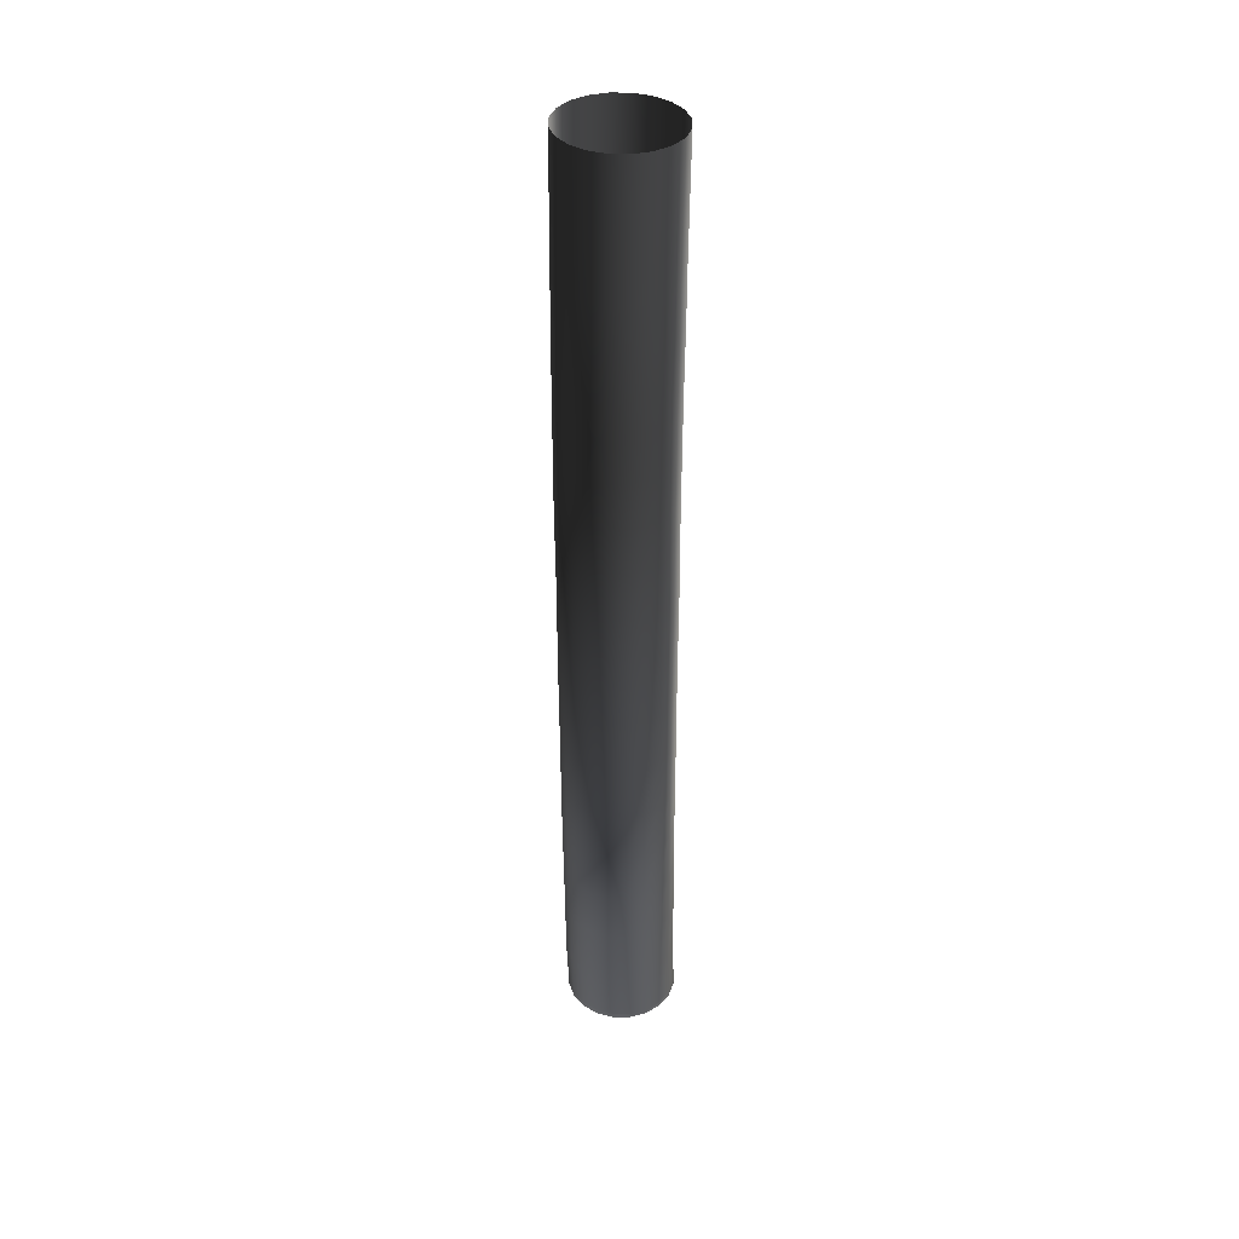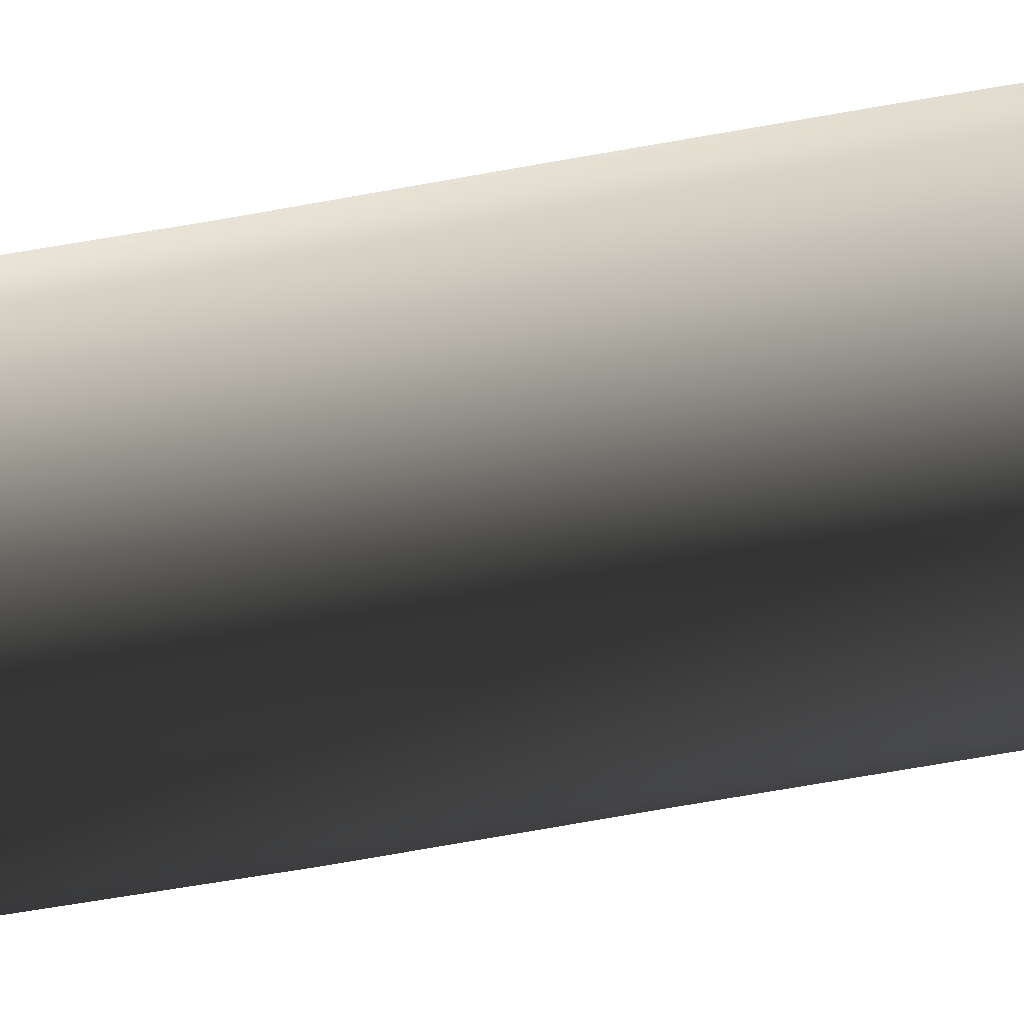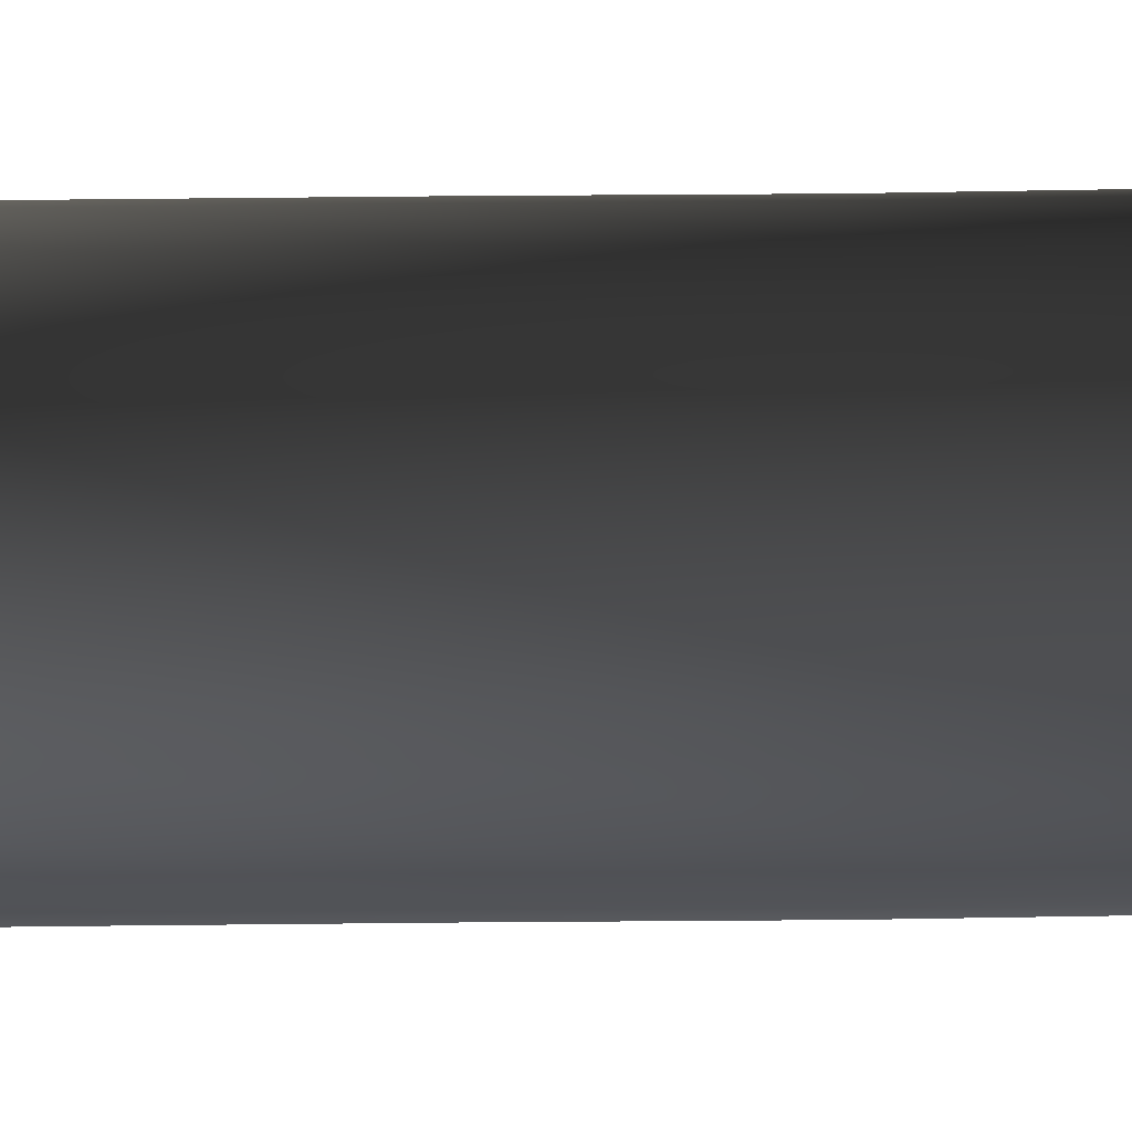
<metadata>
{"format":"obj","ext":"obj","renderer":"f3d","projection":"perspective","resolution":1024,"background":"white","views":[{"elev":39.1,"azim":27.1,"up":"+Y"},{"elev":-56.0,"azim":-78.7,"up":"+Z"},{"elev":68.2,"azim":89.4,"up":"+Z"}]}
</metadata>
<code>
v 0.9511 -0.05388 -0.309
v 0.809 -0.05388 -0.5878
v 0.5878 -0.05388 -0.809
v 0.309 -0.05388 -0.9511
v 0 -0.05388 -1
v -0.309 -0.05388 -0.9511
v -0.5878 -0.05388 -0.809
v -0.809 -0.05388 -0.5878
v -0.9511 -0.05388 -0.309
v -1 -0.05388 0
v -0.9511 -0.05388 0.309
v -0.809 -0.05388 0.5878
v -0.5878 -0.05388 0.809
v -0.309 -0.05388 0.9511
v 0 -0.05388 1
v 0.309 -0.05388 0.9511
v 0.5878 -0.05388 0.809
v 0.809 -0.05388 0.5878
v 0.9511 -0.05388 0.309
v 1 -0.05388 0
v 0.9511 0.05388 -0.309
v 0.809 0.05388 -0.5878
v 0.5878 0.05388 -0.809
v 0.309 0.05388 -0.9511
v 0 0.05388 -1
v -0.309 0.05388 -0.9511
v -0.5878 0.05388 -0.809
v -0.809 0.05388 -0.5878
v -0.9511 0.05388 -0.309
v -1 0.05388 0
v -0.9511 0.05388 0.309
v -0.809 0.05388 0.5878
v -0.5878 0.05388 0.809
v -0.309 0.05388 0.9511
v 0 0.05388 1
v 0.309 0.05388 0.9511
v 0.5878 0.05388 0.809
v 0.809 0.05388 0.5878
v 0.9511 0.05388 0.309
v 1 0.05388 0
v 0.9471 1.147 -0.2404
v 0.947 2.222 -0.2326
v 0.947 3.215 -0.2151
v 0.947 4.214 -0.1959
v 0.947 5.185 -0.1889
v 0.947 6.234 -0.1882
v 0.947 7.337 -0.1781
v 0.947 8.446 -0.1792
v 0.947 9.508 -0.1884
v 0.947 10.45 -0.1734
v 0.947 11.35 -0.1651
v 0.947 12.18 -0.1748
v 0.947 12.96 -0.1757
v 0.947 13.68 -0.1878
v 0.947 14.4 -0.2094
v 0.947 15.21 -0.2106
v 0.947 16.21 -0.2338
v 0.947 17.5 -0.2671
v 0.8049 1.175 -0.5177
v 0.8048 2.224 -0.5113
v 0.8048 3.212 -0.4937
v 0.8048 4.209 -0.4745
v 0.8048 5.17 -0.4672
v 0.8048 6.224 -0.4667
v 0.8048 7.329 -0.4567
v 0.8048 8.439 -0.4577
v 0.8048 9.507 -0.4671
v 0.8048 10.44 -0.4519
v 0.8048 11.35 -0.4438
v 0.8048 12.18 -0.4535
v 0.8048 12.95 -0.4543
v 0.8048 13.67 -0.4664
v 0.8048 14.41 -0.4881
v 0.8048 15.21 -0.4893
v 0.8048 16.21 -0.5124
v 0.8048 17.49 -0.5457
v 0.5835 1.197 -0.7378
v 0.5834 2.226 -0.7323
v 0.5834 3.21 -0.7148
v 0.5834 4.205 -0.6956
v 0.5834 5.159 -0.688
v 0.5834 6.215 -0.6876
v 0.5834 7.323 -0.6777
v 0.5834 8.433 -0.6788
v 0.5834 9.505 -0.6882
v 0.5834 10.44 -0.6728
v 0.5834 11.35 -0.6649
v 0.5834 12.18 -0.6746
v 0.5834 12.95 -0.6754
v 0.5834 13.67 -0.6875
v 0.5834 14.41 -0.7092
v 0.5834 15.21 -0.7104
v 0.5834 16.2 -0.7335
v 0.5834 17.49 -0.7667
v 0.3047 1.211 -0.879
v 0.3045 2.226 -0.8742
v 0.3045 3.208 -0.8566
v 0.3045 4.203 -0.8374
v 0.3045 5.152 -0.8297
v 0.3045 6.21 -0.8294
v 0.3045 7.319 -0.8195
v 0.3045 8.43 -0.8206
v 0.3045 9.504 -0.83
v 0.3045 10.43 -0.8145
v 0.3045 11.35 -0.8068
v 0.3045 12.18 -0.8164
v 0.3045 12.95 -0.8173
v 0.3045 13.67 -0.8293
v 0.3045 14.41 -0.851
v 0.3045 15.21 -0.8522
v 0.3045 16.2 -0.8753
v 0.3045 17.48 -0.9085
v -0.004367 1.215 -0.9276
v -0.004504 2.227 -0.9229
v -0.004504 3.208 -0.9054
v -0.004504 4.202 -0.8862
v -0.004504 5.149 -0.8783
v -0.004504 6.208 -0.8781
v -0.004504 7.318 -0.8682
v -0.004504 8.428 -0.8693
v -0.004504 9.504 -0.8788
v -0.004504 10.43 -0.8632
v -0.004504 11.35 -0.8555
v -0.004504 12.18 -0.8652
v -0.004504 12.95 -0.866
v -0.004504 13.67 -0.878
v -0.004504 14.41 -0.8997
v -0.004504 15.21 -0.9009
v -0.004504 16.2 -0.924
v -0.004504 17.48 -0.9572
v -0.3134 1.209 -0.8789
v -0.3135 2.226 -0.8738
v -0.3135 3.208 -0.8562
v -0.3135 4.203 -0.837
v -0.3135 5.152 -0.8292
v -0.3135 6.212 -0.7794
v -0.3135 7.319 -0.8191
v -0.3135 8.43 -0.8201
v -0.3135 9.504 -0.8296
v -0.3135 10.43 -0.8141
v -0.3135 11.35 -0.8063
v -0.3135 12.18 -0.816
v -0.3135 12.95 -0.8168
v -0.3135 13.67 -0.8289
v -0.3135 14.41 -0.8506
v -0.3135 15.21 -0.8518
v -0.3135 16.2 -0.8749
v -0.3135 17.48 -0.9081
v -0.592 1.194 -0.7375
v -0.5922 2.226 -0.7315
v -0.5922 3.21 -0.714
v -0.5922 4.205 -0.6948
v -0.5922 5.159 -0.6872
v -0.5922 6.216 -0.6612
v -0.5922 7.323 -0.6769
v -0.5922 8.433 -0.678
v -0.5922 9.505 -0.6874
v -0.5922 10.44 -0.672
v -0.5922 11.35 -0.6641
v -0.5922 12.18 -0.6738
v -0.5922 12.95 -0.6746
v -0.5922 13.67 -0.6867
v -0.5922 14.41 -0.7084
v -0.5922 15.21 -0.7096
v -0.5922 16.2 -0.7327
v -0.5922 17.49 -0.7659
v -0.8132 1.17 -0.5174
v -0.8132 2.224 -0.5102
v -0.8132 3.212 -0.4926
v -0.8132 4.209 -0.4735
v -0.8132 5.17 -0.4661
v -0.8132 6.224 -0.4656
v -0.8132 7.329 -0.4556
v -0.8132 8.439 -0.4567
v -0.8132 9.507 -0.466
v -0.8132 10.44 -0.4508
v -0.8132 11.35 -0.4427
v -0.8132 12.18 -0.4524
v -0.8132 12.95 -0.4532
v -0.8132 13.67 -0.4654
v -0.8132 14.41 -0.487
v -0.8132 15.21 -0.4882
v -0.8132 16.21 -0.5114
v -0.8132 17.49 -0.5446
v -0.9551 1.142 -0.24
v -0.9551 2.222 -0.2313
v -0.9551 3.215 -0.2138
v -0.9551 4.214 -0.1946
v -0.9551 5.185 -0.1876
v -0.9551 6.234 -0.187
v -0.9551 7.337 -0.1769
v -0.9551 8.446 -0.1779
v -0.9551 9.508 -0.1872
v -0.9551 10.45 -0.1721
v -0.9551 11.35 -0.1639
v -0.9551 12.18 -0.1736
v -0.9551 12.96 -0.1744
v -0.9551 13.68 -0.1865
v -0.9551 14.4 -0.2081
v -0.9551 15.21 -0.2093
v -0.9551 16.21 -0.2326
v -0.9551 17.5 -0.2658
v -1.004 1.11 0.06741
v -1.004 2.22 0.07773
v -1.004 3.218 0.09525
v -1.004 4.219 0.1144
v -1.004 5.2 0.121
v -1.004 6.245 0.1219
v -1.004 7.346 0.1321
v -1.004 8.454 0.1311
v -1.004 9.511 0.1219
v -1.004 10.47 0.1367
v -1.004 11.35 0.1452
v -1.004 12.18 0.1355
v -1.004 12.96 0.1347
v -1.004 13.68 0.1225
v -1.004 14.4 0.1009
v -1.004 15.22 0.0997
v -1.004 16.22 0.0764
v -1.004 17.51 0.04312
v -0.9547 1.079 0.3748
v -0.9547 2.219 0.3867
v -0.9547 3.222 0.4042
v -0.9547 4.224 0.4233
v -0.9547 5.216 0.4296
v -0.9547 6.257 0.4307
v -0.9547 7.354 0.4409
v -0.9547 8.462 0.4399
v -0.9547 9.513 0.4308
v -0.9547 10.48 0.4455
v -0.9547 11.35 0.4542
v -0.9547 12.19 0.4444
v -0.9547 12.96 0.4436
v -0.9547 13.69 0.4314
v -0.9547 14.4 0.4099
v -0.9547 15.22 0.4087
v -0.9547 16.23 0.3853
v -0.9547 17.52 0.352
v -0.8125 1.051 0.6521
v -0.8125 2.217 0.6654
v -0.8125 3.224 0.6829
v -0.8125 4.229 0.7019
v -0.8125 5.23 0.7079
v -0.8125 6.267 0.7091
v -0.8125 7.362 0.7195
v -0.8125 8.469 0.7185
v -0.8125 9.515 0.7095
v -0.8125 10.49 0.7239
v -0.8125 11.35 0.7328
v -0.8125 12.19 0.7231
v -0.8125 12.96 0.7223
v -0.8125 13.69 0.7101
v -0.8125 14.4 0.6886
v -0.8125 15.22 0.6873
v -0.8125 16.23 0.6639
v -0.8125 17.52 0.6306
v -0.5912 1.029 0.8721
v -0.5911 2.215 0.8865
v -0.5911 3.227 0.9039
v -0.5911 4.233 0.923
v -0.5911 5.241 0.9287
v -0.5911 6.275 0.9301
v -0.5911 7.368 0.9405
v -0.5911 8.475 0.9395
v -0.5911 9.516 0.9306
v -0.5911 10.5 0.9448
v -0.5911 11.35 0.9539
v -0.5911 12.19 0.9442
v -0.5911 12.96 0.9434
v -0.5911 13.7 0.9311
v -0.5911 14.4 0.9096
v -0.5911 15.22 0.9084
v -0.5911 16.24 0.8849
v -0.5911 17.53 0.8516
v -0.3123 1.015 1.013
v -0.3122 2.214 1.028
v -0.3122 3.228 1.046
v -0.3122 4.235 1.065
v -0.3122 5.249 1.07
v -0.3122 6.28 1.072
v -0.3122 7.372 1.082
v -0.3122 8.478 1.081
v -0.3122 9.517 1.072
v -0.3122 10.5 1.087
v -0.3122 11.35 1.096
v -0.3122 12.19 1.086
v -0.3122 12.97 1.085
v -0.3122 13.7 1.073
v -0.3122 14.4 1.051
v -0.3122 15.22 1.05
v -0.3122 16.24 1.027
v -0.3122 17.53 0.9934
v -0.003306 1.011 1.062
v -0.003169 2.214 1.077
v -0.003169 3.229 1.095
v -0.003169 4.236 1.114
v -0.003169 5.251 1.119
v -0.003169 6.282 1.121
v -0.003169 7.373 1.131
v -0.003169 8.48 1.13
v -0.003169 9.517 1.121
v -0.003169 10.51 1.135
v -0.003169 11.35 1.145
v -0.003169 12.19 1.135
v -0.003169 12.97 1.134
v -0.003169 13.7 1.122
v -0.003169 14.4 1.1
v -0.003169 15.22 1.099
v -0.003169 16.24 1.075
v -0.003169 17.54 1.042
v 0.3057 1.017 1.013
v 0.3058 2.214 1.028
v 0.3058 3.228 1.045
v 0.3058 4.235 1.064
v 0.3058 5.249 1.07
v 0.3058 6.28 1.071
v 0.3058 7.372 1.082
v 0.3058 8.478 1.081
v 0.3058 9.517 1.072
v 0.3058 10.5 1.086
v 0.3058 11.35 1.095
v 0.3058 12.19 1.086
v 0.3058 12.97 1.085
v 0.3058 13.7 1.073
v 0.3058 14.4 1.051
v 0.3058 15.22 1.05
v 0.3058 16.24 1.026
v 0.3058 17.53 0.993
v 0.5844 1.033 0.8719
v 0.5845 2.215 0.8857
v 0.5845 3.227 0.9032
v 0.5845 4.233 0.9222
v 0.5845 5.241 0.928
v 0.5845 6.275 0.9293
v 0.5845 7.368 0.9397
v 0.5845 8.475 0.9388
v 0.5845 9.516 0.9298
v 0.5845 10.5 0.9441
v 0.5845 11.35 0.9531
v 0.5845 12.19 0.9434
v 0.5845 12.96 0.9426
v 0.5845 13.7 0.9303
v 0.5845 14.4 0.9089
v 0.5845 15.22 0.9076
v 0.5845 16.24 0.8841
v 0.5845 17.53 0.8508
v 0.8055 1.056 0.6517
v 0.8056 2.217 0.6643
v 0.8056 3.224 0.6818
v 0.8056 4.229 0.7009
v 0.8056 5.23 0.7069
v 0.8056 6.267 0.7081
v 0.8056 7.362 0.7184
v 0.8056 8.469 0.7174
v 0.8056 9.515 0.7084
v 0.8056 10.49 0.7228
v 0.8056 11.35 0.7318
v 0.8056 12.19 0.722
v 0.8056 12.96 0.7212
v 0.8056 13.69 0.709
v 0.8056 14.4 0.6875
v 0.8056 15.22 0.6863
v 0.8056 16.23 0.6628
v 0.8056 17.52 0.6295
v 0.9474 1.084 0.3744
v 0.9474 2.219 0.3854
v 0.9474 3.222 0.4029
v 0.9474 4.224 0.422
v 0.9474 5.216 0.4284
v 0.9474 6.257 0.4294
v 0.9474 7.354 0.4397
v 0.9474 8.462 0.4387
v 0.9474 9.513 0.4296
v 0.9474 10.48 0.4442
v 0.9474 11.35 0.4529
v 0.9474 12.19 0.4432
v 0.9474 12.96 0.4424
v 0.9474 13.69 0.4301
v 0.9474 14.4 0.4086
v 0.9474 15.22 0.4074
v 0.9474 16.23 0.384
v 0.9474 17.52 0.3507
v 0.9962 1.116 0.06697
v 0.9962 2.22 0.07639
v 0.9962 3.218 0.09391
v 0.9962 4.219 0.113
v 0.9962 5.2 0.1197
v 0.9962 6.245 0.1206
v 0.9962 7.346 0.1307
v 0.9962 8.454 0.1297
v 0.9962 9.511 0.1205
v 0.9962 10.47 0.1354
v 0.9962 11.35 0.1438
v 0.9962 12.18 0.1341
v 0.9962 12.96 0.1333
v 0.9962 13.68 0.1211
v 0.9962 14.4 0.09957
v 0.9962 15.22 0.09837
v 0.9962 16.22 0.07506
v 0.9962 17.51 0.04179
o Default
f 1 2 22 21
f 2 3 23 22
f 3 4 24 23
f 4 5 25 24
f 5 6 26 25
f 6 7 27 26
f 7 8 28 27
f 8 9 29 28
f 9 10 30 29
f 10 11 31 30
f 11 12 32 31
f 12 13 33 32
f 13 14 34 33
f 14 15 35 34
f 15 16 36 35
f 16 17 37 36
f 17 18 38 37
f 18 19 39 38
f 19 20 40 39
f 20 1 21 40
f 21 22 59 41
f 41 59 60 42
f 42 60 61 43
f 43 61 62 44
f 44 62 63 45
f 45 63 64 46
f 46 64 65 47
f 47 65 66 48
f 48 66 67 49
f 49 67 68 50
f 50 68 69 51
f 51 69 70 52
f 52 70 71 53
f 53 71 72 54
f 54 72 73 55
f 55 73 74 56
f 56 74 75 57
f 57 75 76 58
f 22 23 77 59
f 59 77 78 60
f 60 78 79 61
f 61 79 80 62
f 62 80 81 63
f 63 81 82 64
f 64 82 83 65
f 65 83 84 66
f 66 84 85 67
f 67 85 86 68
f 68 86 87 69
f 69 87 88 70
f 70 88 89 71
f 71 89 90 72
f 72 90 91 73
f 73 91 92 74
f 74 92 93 75
f 75 93 94 76
f 23 24 95 77
f 77 95 96 78
f 78 96 97 79
f 79 97 98 80
f 80 98 99 81
f 81 99 100 82
f 82 100 101 83
f 83 101 102 84
f 84 102 103 85
f 85 103 104 86
f 86 104 105 87
f 87 105 106 88
f 88 106 107 89
f 89 107 108 90
f 90 108 109 91
f 91 109 110 92
f 92 110 111 93
f 93 111 112 94
f 24 25 113 95
f 95 113 114 96
f 96 114 115 97
f 97 115 116 98
f 98 116 117 99
f 99 117 118 100
f 100 118 119 101
f 101 119 120 102
f 102 120 121 103
f 103 121 122 104
f 104 122 123 105
f 105 123 124 106
f 106 124 125 107
f 107 125 126 108
f 108 126 127 109
f 109 127 128 110
f 110 128 129 111
f 111 129 130 112
f 25 26 131 113
f 113 131 132 114
f 114 132 133 115
f 115 133 134 116
f 116 134 135 117
f 117 135 136 118
f 118 136 137 119
f 119 137 138 120
f 120 138 139 121
f 121 139 140 122
f 122 140 141 123
f 123 141 142 124
f 124 142 143 125
f 125 143 144 126
f 126 144 145 127
f 127 145 146 128
f 128 146 147 129
f 129 147 148 130
f 26 27 149 131
f 131 149 150 132
f 132 150 151 133
f 133 151 152 134
f 134 152 153 135
f 135 153 154 136
f 136 154 155 137
f 137 155 156 138
f 138 156 157 139
f 139 157 158 140
f 140 158 159 141
f 141 159 160 142
f 142 160 161 143
f 143 161 162 144
f 144 162 163 145
f 145 163 164 146
f 146 164 165 147
f 147 165 166 148
f 27 28 167 149
f 149 167 168 150
f 150 168 169 151
f 151 169 170 152
f 152 170 171 153
f 153 171 172 154
f 154 172 173 155
f 155 173 174 156
f 156 174 175 157
f 157 175 176 158
f 158 176 177 159
f 159 177 178 160
f 160 178 179 161
f 161 179 180 162
f 162 180 181 163
f 163 181 182 164
f 164 182 183 165
f 165 183 184 166
f 28 29 185 167
f 167 185 186 168
f 168 186 187 169
f 169 187 188 170
f 170 188 189 171
f 171 189 190 172
f 172 190 191 173
f 173 191 192 174
f 174 192 193 175
f 175 193 194 176
f 176 194 195 177
f 177 195 196 178
f 178 196 197 179
f 179 197 198 180
f 180 198 199 181
f 181 199 200 182
f 182 200 201 183
f 183 201 202 184
f 29 30 203 185
f 185 203 204 186
f 186 204 205 187
f 187 205 206 188
f 188 206 207 189
f 189 207 208 190
f 190 208 209 191
f 191 209 210 192
f 192 210 211 193
f 193 211 212 194
f 194 212 213 195
f 195 213 214 196
f 196 214 215 197
f 197 215 216 198
f 198 216 217 199
f 199 217 218 200
f 200 218 219 201
f 201 219 220 202
f 30 31 221 203
f 203 221 222 204
f 204 222 223 205
f 205 223 224 206
f 206 224 225 207
f 207 225 226 208
f 208 226 227 209
f 209 227 228 210
f 210 228 229 211
f 211 229 230 212
f 212 230 231 213
f 213 231 232 214
f 214 232 233 215
f 215 233 234 216
f 216 234 235 217
f 217 235 236 218
f 218 236 237 219
f 219 237 238 220
f 31 32 239 221
f 221 239 240 222
f 222 240 241 223
f 223 241 242 224
f 224 242 243 225
f 225 243 244 226
f 226 244 245 227
f 227 245 246 228
f 228 246 247 229
f 229 247 248 230
f 230 248 249 231
f 231 249 250 232
f 232 250 251 233
f 233 251 252 234
f 234 252 253 235
f 235 253 254 236
f 236 254 255 237
f 237 255 256 238
f 32 33 257 239
f 239 257 258 240
f 240 258 259 241
f 241 259 260 242
f 242 260 261 243
f 243 261 262 244
f 244 262 263 245
f 245 263 264 246
f 246 264 265 247
f 247 265 266 248
f 248 266 267 249
f 249 267 268 250
f 250 268 269 251
f 251 269 270 252
f 252 270 271 253
f 253 271 272 254
f 254 272 273 255
f 255 273 274 256
f 33 34 275 257
f 257 275 276 258
f 258 276 277 259
f 259 277 278 260
f 260 278 279 261
f 261 279 280 262
f 262 280 281 263
f 263 281 282 264
f 264 282 283 265
f 265 283 284 266
f 266 284 285 267
f 267 285 286 268
f 268 286 287 269
f 269 287 288 270
f 270 288 289 271
f 271 289 290 272
f 272 290 291 273
f 273 291 292 274
f 34 35 293 275
f 275 293 294 276
f 276 294 295 277
f 277 295 296 278
f 278 296 297 279
f 279 297 298 280
f 280 298 299 281
f 281 299 300 282
f 282 300 301 283
f 283 301 302 284
f 284 302 303 285
f 285 303 304 286
f 286 304 305 287
f 287 305 306 288
f 288 306 307 289
f 289 307 308 290
f 290 308 309 291
f 291 309 310 292
f 35 36 311 293
f 293 311 312 294
f 294 312 313 295
f 295 313 314 296
f 296 314 315 297
f 297 315 316 298
f 298 316 317 299
f 299 317 318 300
f 300 318 319 301
f 301 319 320 302
f 302 320 321 303
f 303 321 322 304
f 304 322 323 305
f 305 323 324 306
f 306 324 325 307
f 307 325 326 308
f 308 326 327 309
f 309 327 328 310
f 36 37 329 311
f 311 329 330 312
f 312 330 331 313
f 313 331 332 314
f 314 332 333 315
f 315 333 334 316
f 316 334 335 317
f 317 335 336 318
f 318 336 337 319
f 319 337 338 320
f 320 338 339 321
f 321 339 340 322
f 322 340 341 323
f 323 341 342 324
f 324 342 343 325
f 325 343 344 326
f 326 344 345 327
f 327 345 346 328
f 37 38 347 329
f 329 347 348 330
f 330 348 349 331
f 331 349 350 332
f 332 350 351 333
f 333 351 352 334
f 334 352 353 335
f 335 353 354 336
f 336 354 355 337
f 337 355 356 338
f 338 356 357 339
f 339 357 358 340
f 340 358 359 341
f 341 359 360 342
f 342 360 361 343
f 343 361 362 344
f 344 362 363 345
f 345 363 364 346
f 38 39 365 347
f 347 365 366 348
f 348 366 367 349
f 349 367 368 350
f 350 368 369 351
f 351 369 370 352
f 352 370 371 353
f 353 371 372 354
f 354 372 373 355
f 355 373 374 356
f 356 374 375 357
f 357 375 376 358
f 358 376 377 359
f 359 377 378 360
f 360 378 379 361
f 361 379 380 362
f 362 380 381 363
f 363 381 382 364
f 39 40 383 365
f 365 383 384 366
f 366 384 385 367
f 367 385 386 368
f 368 386 387 369
f 369 387 388 370
f 370 388 389 371
f 371 389 390 372
f 372 390 391 373
f 373 391 392 374
f 374 392 393 375
f 375 393 394 376
f 376 394 395 377
f 377 395 396 378
f 378 396 397 379
f 379 397 398 380
f 380 398 399 381
f 381 399 400 382
f 40 21 41 383
f 383 41 42 384
f 384 42 43 385
f 385 43 44 386
f 386 44 45 387
f 387 45 46 388
f 388 46 47 389
f 389 47 48 390
f 390 48 49 391
f 391 49 50 392
f 392 50 51 393
f 393 51 52 394
f 394 52 53 395
f 395 53 54 396
f 396 54 55 397
f 397 55 56 398
f 398 56 57 399
f 399 57 58 400

</code>
